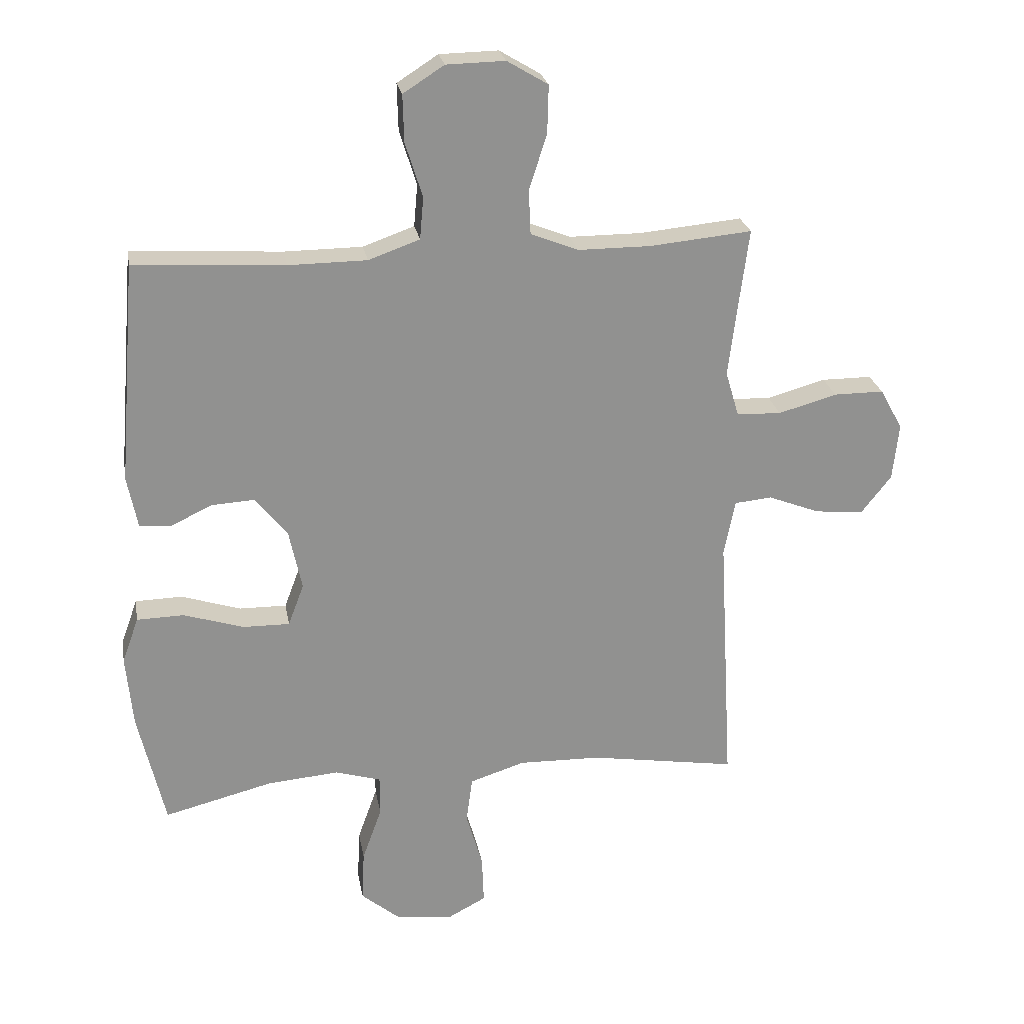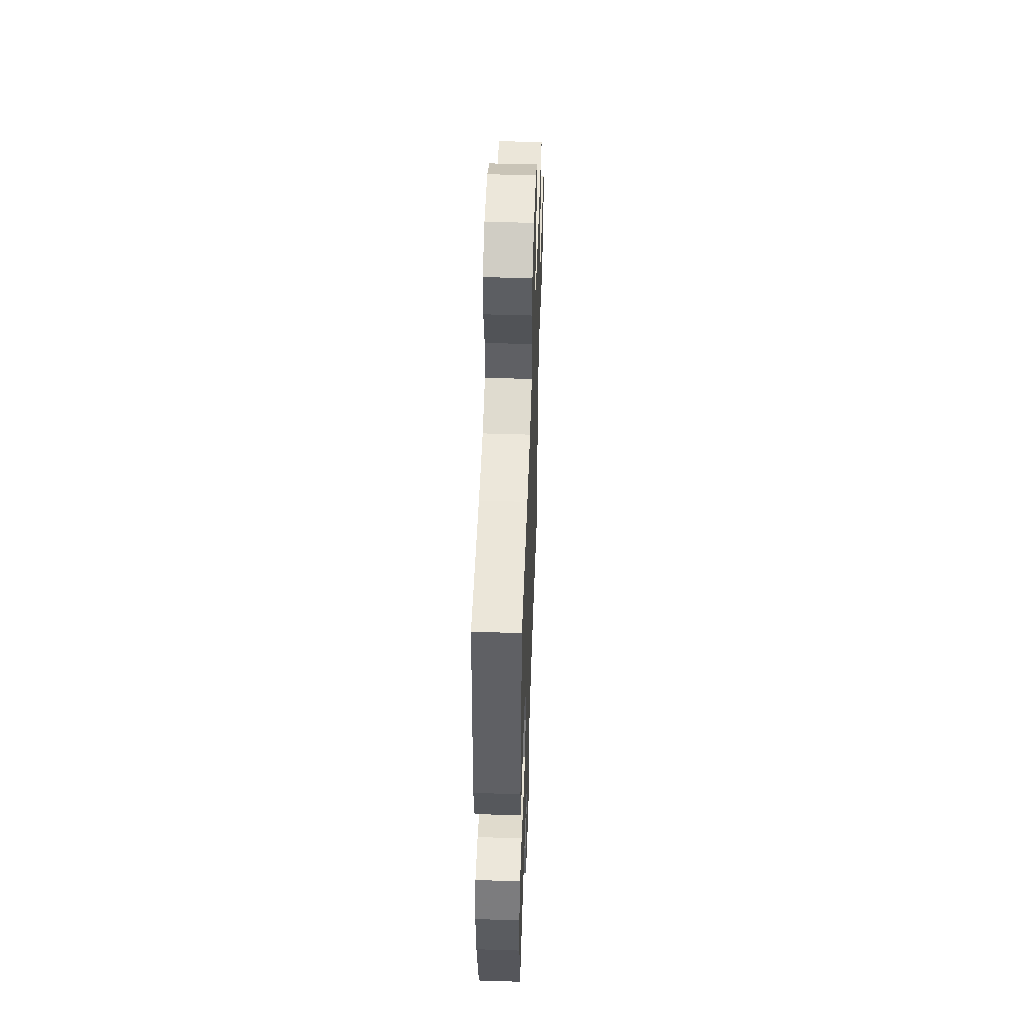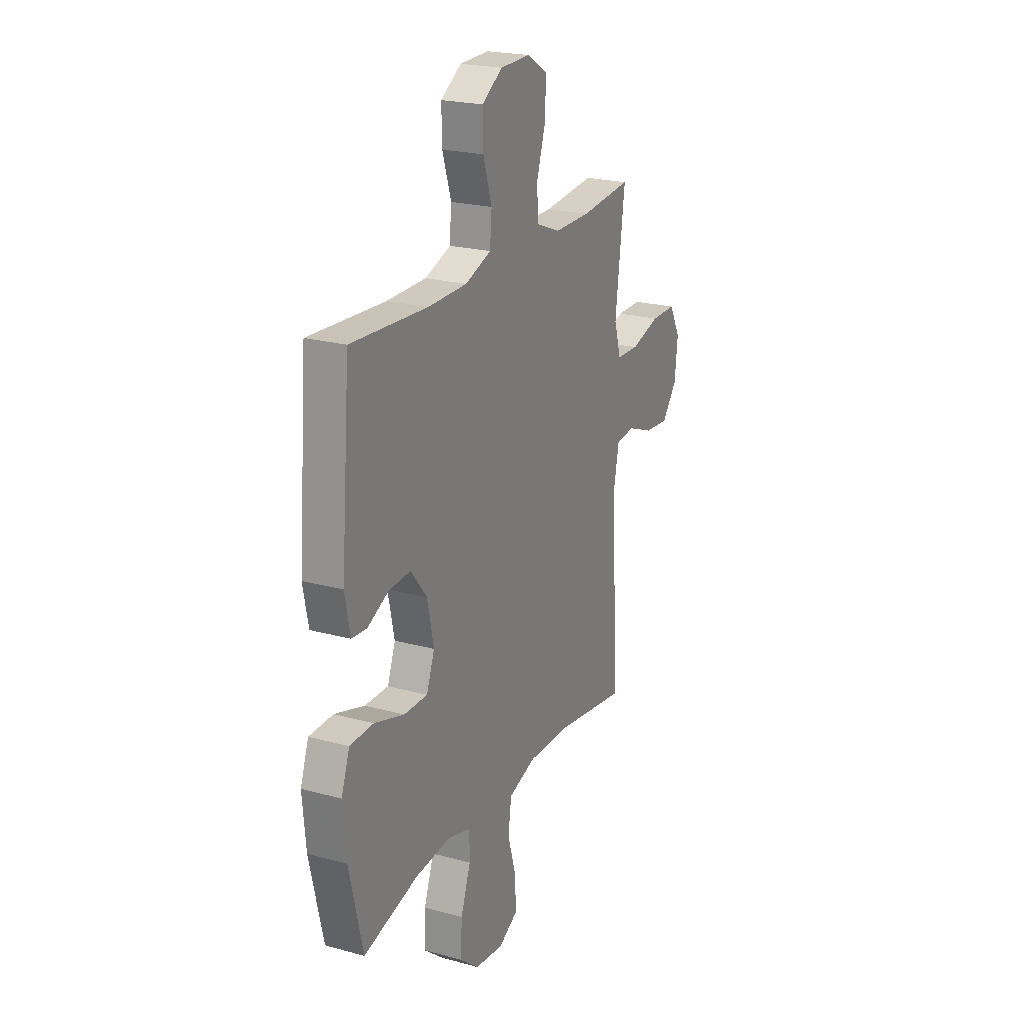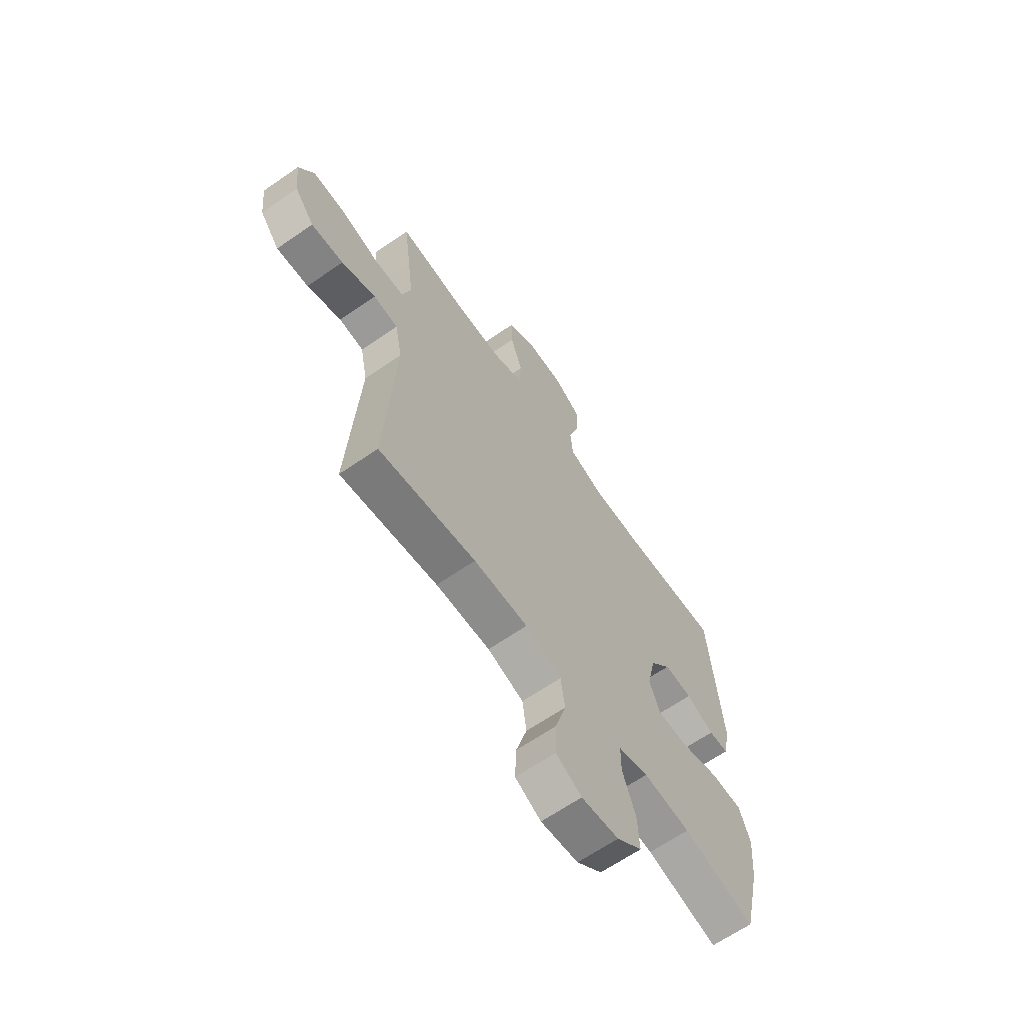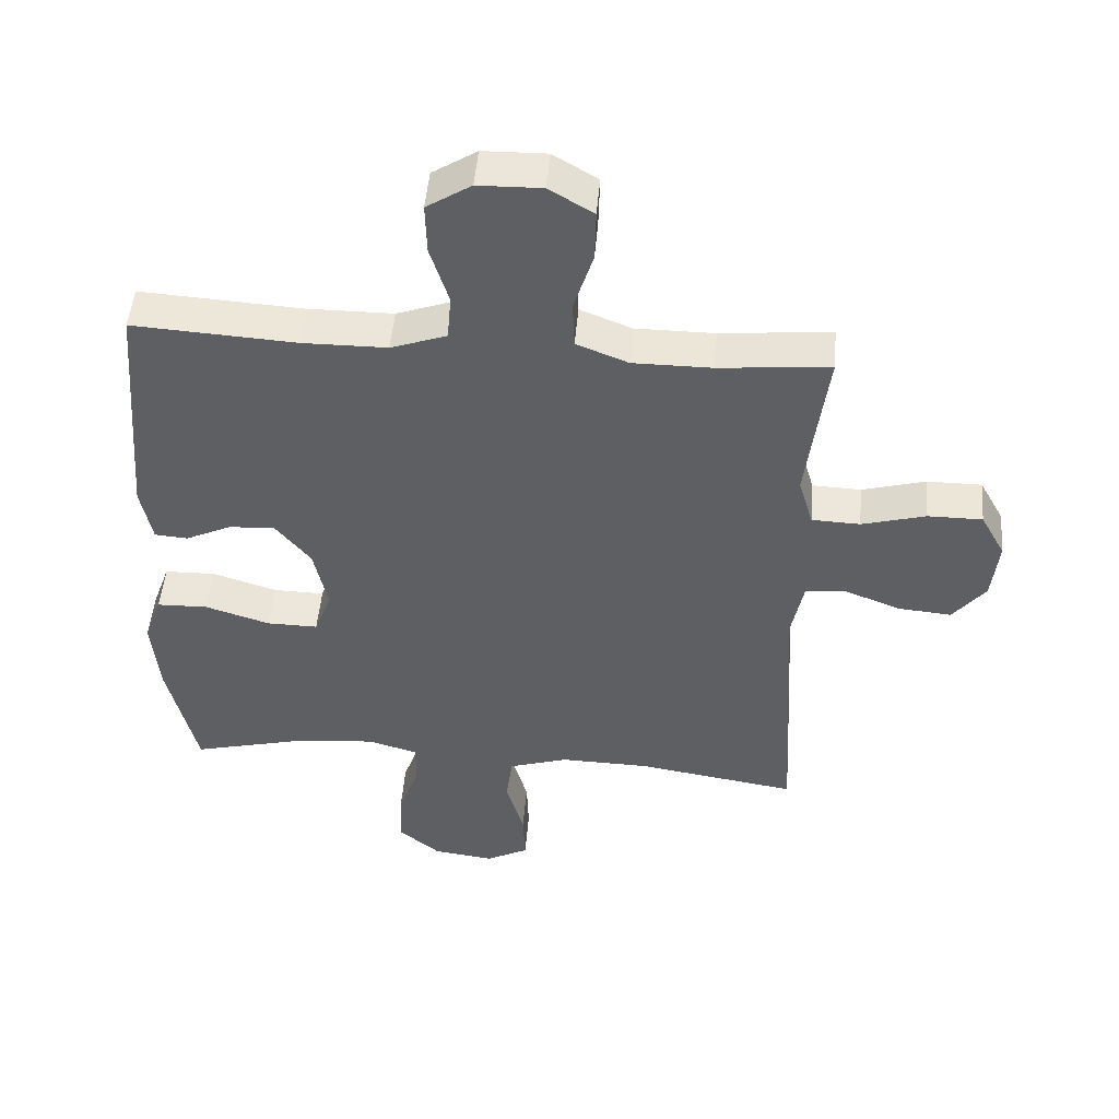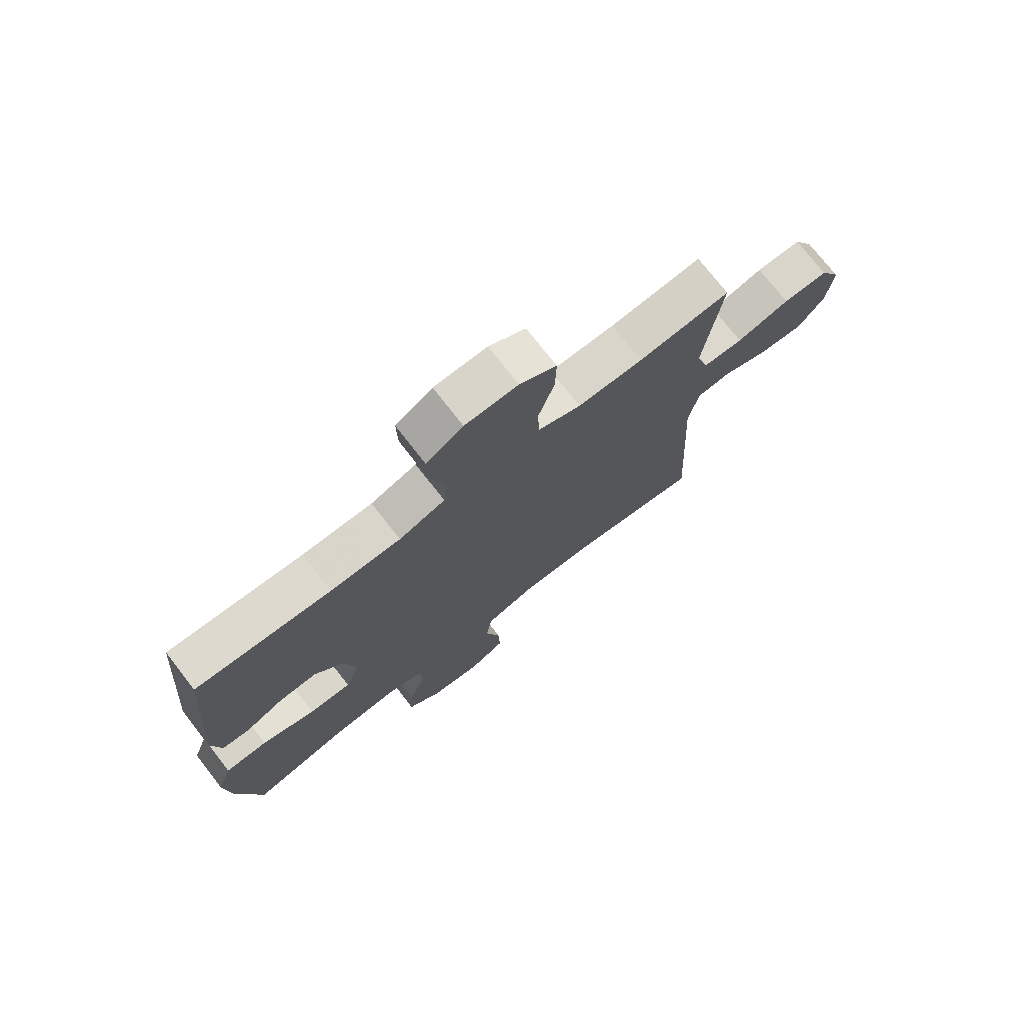
<metadata>
{"format":"obj","ext":"obj","renderer":"f3d","projection":"perspective","resolution":1024,"background":"white","views":[{"elev":24.4,"azim":170.1,"up":"+Z"},{"elev":50.7,"azim":92.0,"up":"+Z"},{"elev":22.4,"azim":115.3,"up":"+Z"},{"elev":-65.1,"azim":-55.2,"up":"+Z"},{"elev":49.0,"azim":-175.2,"up":"+Z"},{"elev":74.4,"azim":142.1,"up":"+Z"}]}
</metadata>
<code>
v 0.5 0.07 0.5
v 0.53 0.07 0.138
v 0.513 0.07 0.052
v 0.463 0.07 0.048
v 0.394 0.07 0.081
v 0.324 0.07 0.085
v 0.271 0.07 0.019
v 0.25 0.07 -0.079
v 0.276 0.07 -0.148
v 0.353 0.07 -0.147
v 0.451 0.07 -0.116
v 0.528 0.07 -0.118
v 0.555 0.07 -0.193
v 0.544 0.07 -0.311
v 0.5 0.07 -0.5
v 0.322 0.07 -0.455
v 0.205 0.07 -0.445
v 0.13 0.07 -0.467
v 0.13 0.07 -0.533
v 0.162 0.07 -0.622
v 0.166 0.07 -0.705
v 0.103 0.07 -0.757
v 0.01 0.07 -0.769
v -0.054 0.07 -0.735
v -0.051 0.07 -0.656
v -0.024 0.07 -0.563
v -0.034 0.07 -0.488
v -0.124 0.07 -0.459
v -0.259 0.07 -0.462
v -0.5 0.07 -0.5
v -0.476 0.07 -0.075
v -0.494 0.07 0.016
v -0.555 0.07 0.022
v -0.64 0.07 -0.011
v -0.72 0.07 -0.018
v -0.769 0.07 0.044
v -0.779 0.07 0.137
v -0.742 0.07 0.204
v -0.66 0.07 0.204
v -0.564 0.07 0.177
v -0.491 0.07 0.18
v -0.469 0.07 0.254
v -0.483 0.07 0.368
v -0.5 0.07 0.5
v -0.333 0.07 0.484
v -0.214 0.07 0.484
v -0.136 0.07 0.515
v -0.133 0.07 0.587
v -0.162 0.07 0.678
v -0.164 0.07 0.756
v -0.097 0.07 0.796
v -0.001 0.07 0.794
v 0.066 0.07 0.751
v 0.064 0.07 0.674
v 0.036 0.07 0.585
v 0.042 0.07 0.516
v 0.126 0.07 0.486
v 0.254 0.07 0.485
v 0.5 0 0.5
v 0.53 0 0.138
v 0.513 0 0.052
v 0.463 0 0.048
v 0.394 0 0.081
v 0.324 0 0.085
v 0.271 0 0.019
v 0.25 0 -0.079
v 0.276 0 -0.148
v 0.353 0 -0.147
v 0.451 0 -0.116
v 0.528 0 -0.118
v 0.555 0 -0.193
v 0.544 0 -0.311
v 0.5 0 -0.5
v 0.322 0 -0.455
v 0.205 0 -0.445
v 0.13 0 -0.467
v 0.13 0 -0.533
v 0.162 0 -0.622
v 0.166 0 -0.705
v 0.103 0 -0.757
v 0.01 0 -0.769
v -0.054 0 -0.735
v -0.051 0 -0.656
v -0.024 0 -0.563
v -0.034 0 -0.488
v -0.124 0 -0.459
v -0.259 0 -0.462
v -0.5 0 -0.5
v -0.476 0 -0.075
v -0.494 0 0.016
v -0.555 0 0.022
v -0.64 0 -0.011
v -0.72 0 -0.018
v -0.769 0 0.044
v -0.779 0 0.137
v -0.742 0 0.204
v -0.66 0 0.204
v -0.564 0 0.177
v -0.491 0 0.18
v -0.469 0 0.254
v -0.483 0 0.368
v -0.5 0 0.5
v -0.333 0 0.484
v -0.214 0 0.484
v -0.136 0 0.515
v -0.133 0 0.587
v -0.162 0 0.678
v -0.164 0 0.756
v -0.097 0 0.796
v -0.001 0 0.794
v 0.066 0 0.751
v 0.064 0 0.674
v 0.036 0 0.585
v 0.042 0 0.516
v 0.126 0 0.486
v 0.254 0 0.485
f 52 53 54 55
f 52 55 56
f 51 52 56
f 48 49 50 51
f 47 48 51 56
f 46 47 56 57
f 43 44 45
f 42 43 45 46
f 41 42 46 57
f 37 38 39 40
f 37 40 41
f 36 37 41
f 33 34 35 36
f 32 33 36 41
f 31 32 41 57
f 29 30 31 57
f 23 24 25 26
f 23 26 27
f 22 23 27
f 19 20 21 22
f 18 19 22 27
f 17 18 27 28
f 13 14 15 16
f 13 16 17
f 10 11 12 13
f 9 10 13 17
f 8 9 17 28
f 2 3 4 5
f 58 1 2 5
f 58 5 6
f 57 58 6 7
f 28 29 57
f 7 8 28 57
f 113 112 111 110
f 114 113 110
f 114 110 109
f 109 108 107 106
f 114 109 106 105
f 115 114 105 104
f 103 102 101
f 104 103 101 100
f 115 104 100 99
f 98 97 96 95
f 99 98 95
f 99 95 94
f 94 93 92 91
f 99 94 91 90
f 115 99 90 89
f 115 89 88 87
f 84 83 82 81
f 85 84 81
f 85 81 80
f 80 79 78 77
f 85 80 77 76
f 86 85 76 75
f 74 73 72 71
f 75 74 71
f 71 70 69 68
f 75 71 68 67
f 86 75 67 66
f 63 62 61 60
f 63 60 59 116
f 64 63 116
f 65 64 116 115
f 115 87 86
f 115 86 66 65
f 1 59 60 2
f 2 60 61 3
f 3 61 62 4
f 4 62 63 5
f 5 63 64 6
f 6 64 65 7
f 7 65 66 8
f 8 66 67 9
f 9 67 68 10
f 10 68 69 11
f 11 69 70 12
f 12 70 71 13
f 13 71 72 14
f 14 72 73 15
f 15 73 74 16
f 16 74 75 17
f 17 75 76 18
f 18 76 77 19
f 19 77 78 20
f 20 78 79 21
f 21 79 80 22
f 22 80 81 23
f 23 81 82 24
f 24 82 83 25
f 25 83 84 26
f 26 84 85 27
f 27 85 86 28
f 28 86 87 29
f 29 87 88 30
f 30 88 89 31
f 31 89 90 32
f 32 90 91 33
f 33 91 92 34
f 34 92 93 35
f 35 93 94 36
f 36 94 95 37
f 37 95 96 38
f 38 96 97 39
f 39 97 98 40
f 40 98 99 41
f 41 99 100 42
f 42 100 101 43
f 43 101 102 44
f 44 102 103 45
f 45 103 104 46
f 46 104 105 47
f 47 105 106 48
f 48 106 107 49
f 49 107 108 50
f 50 108 109 51
f 51 109 110 52
f 52 110 111 53
f 53 111 112 54
f 54 112 113 55
f 55 113 114 56
f 56 114 115 57
f 57 115 116 58
f 58 116 59 1

</code>
